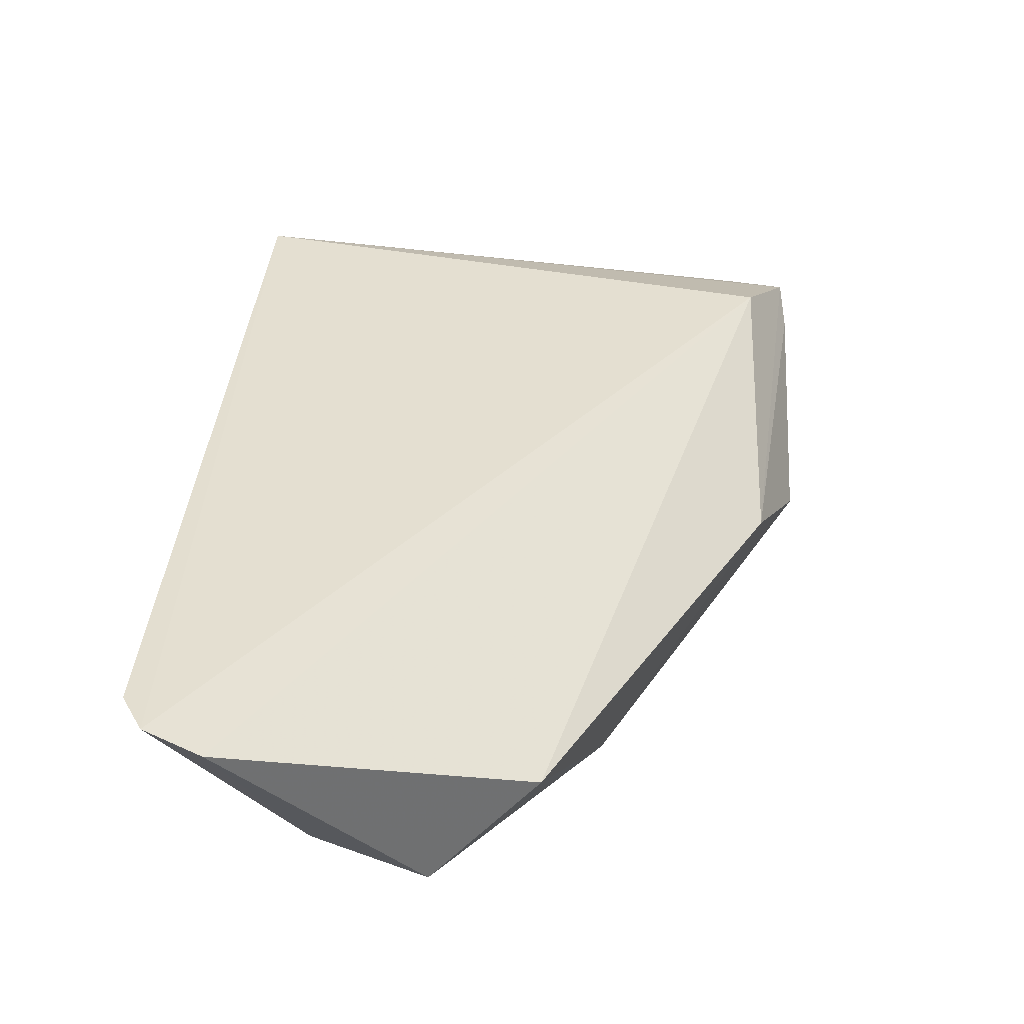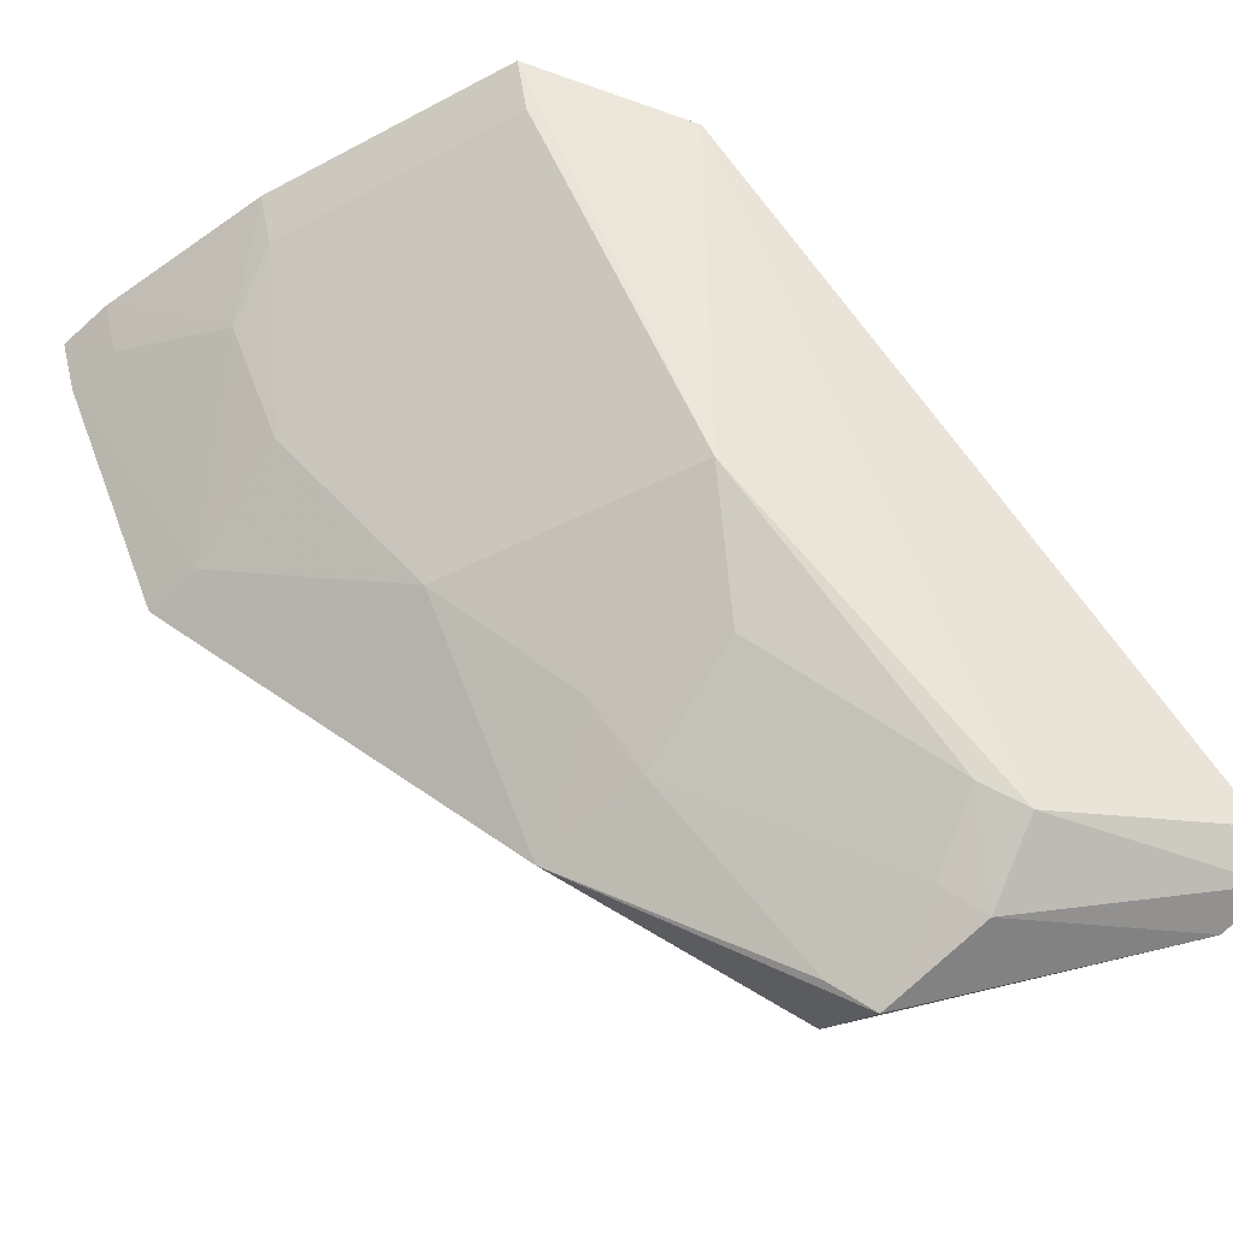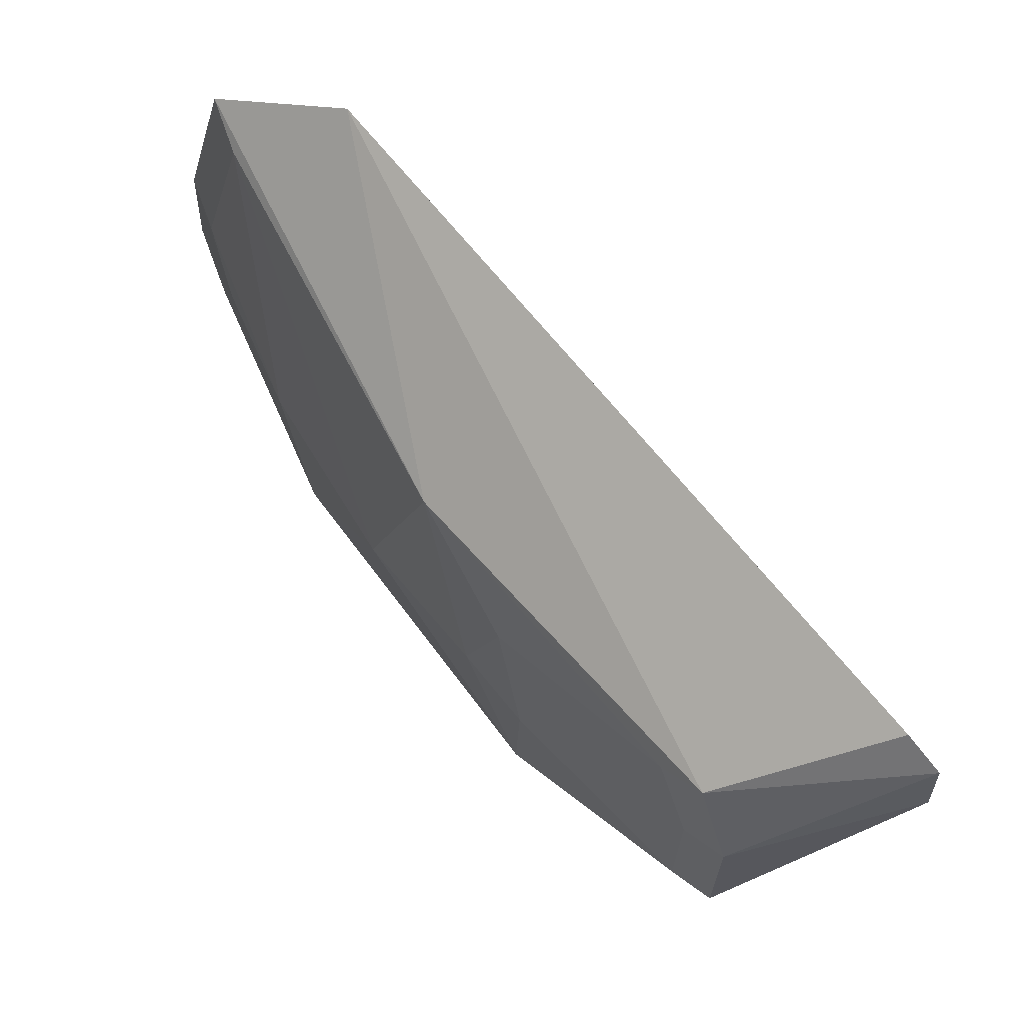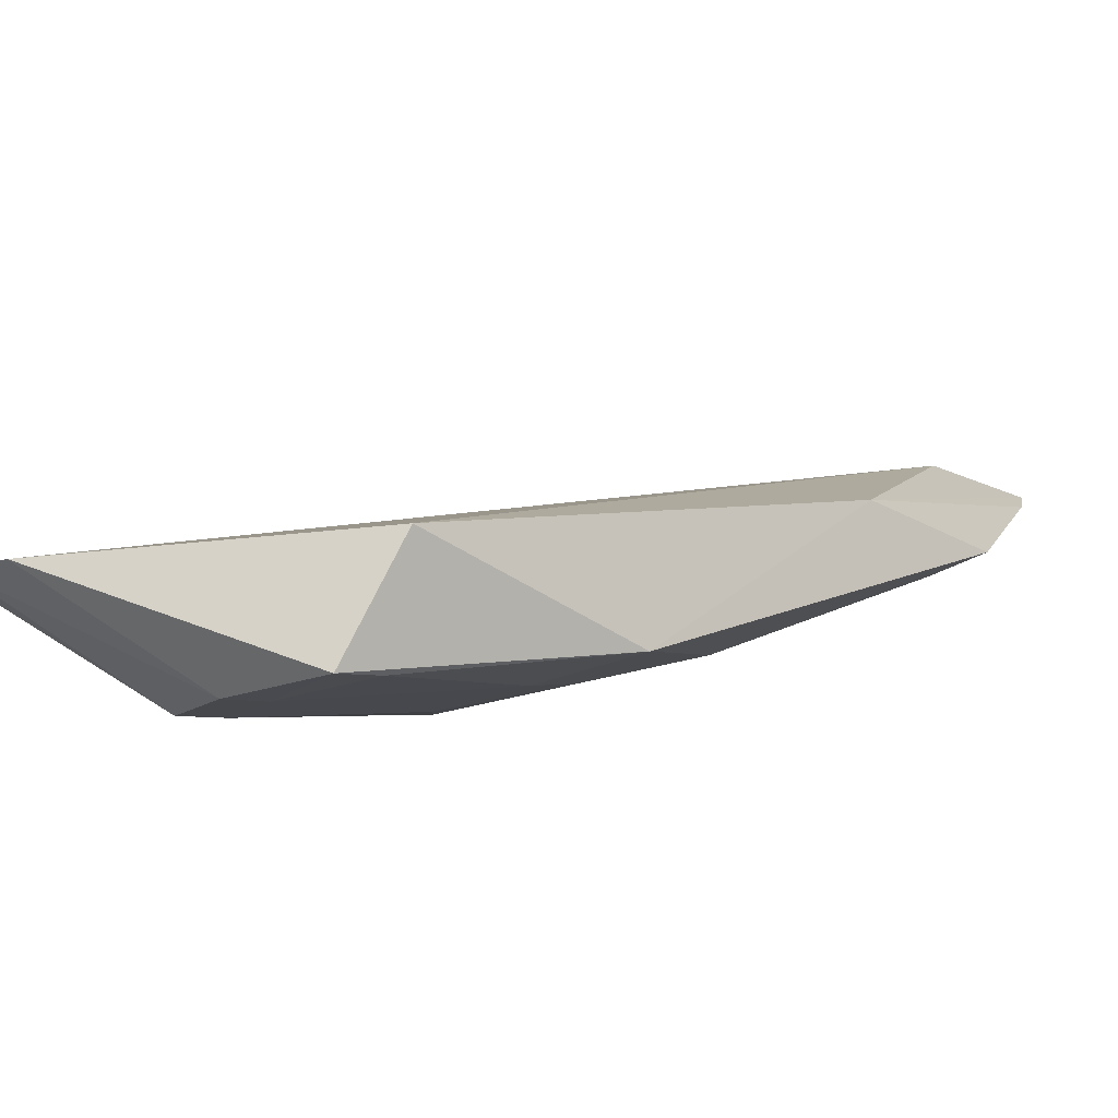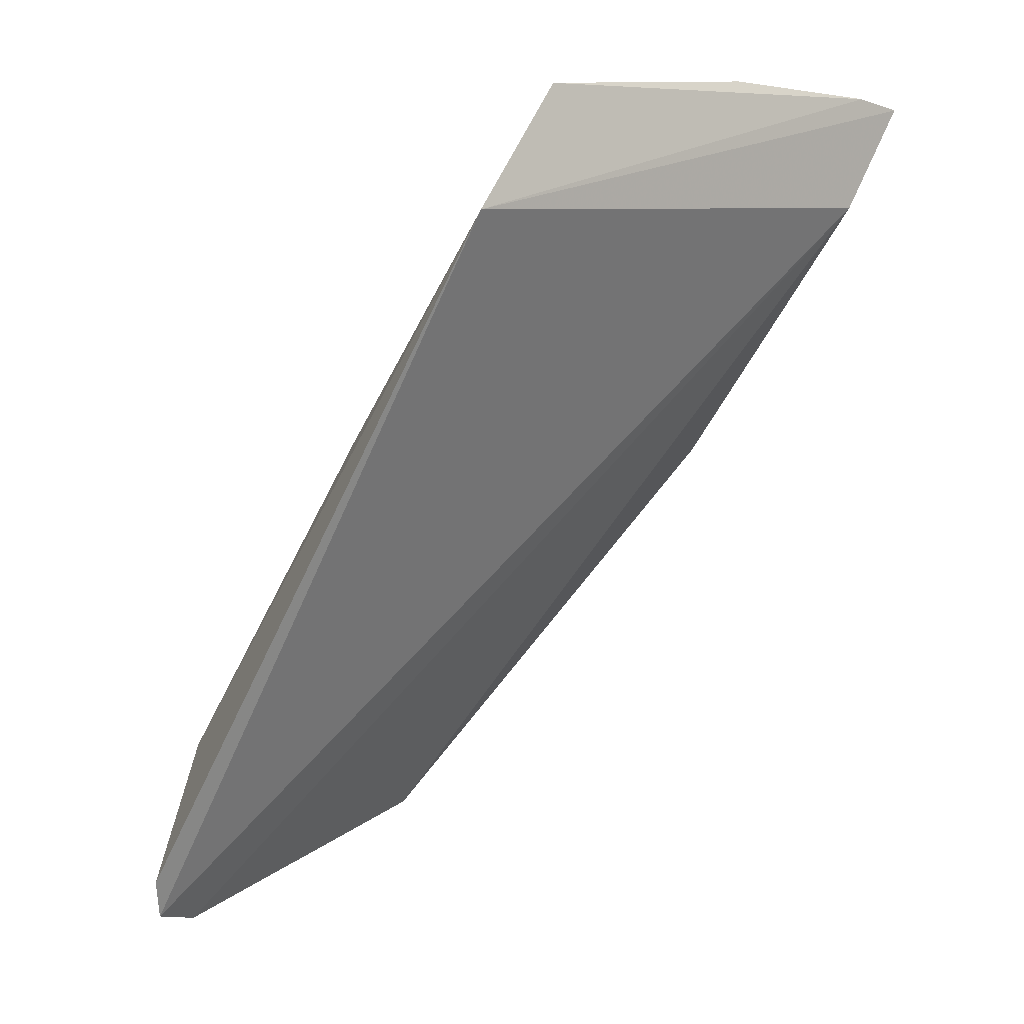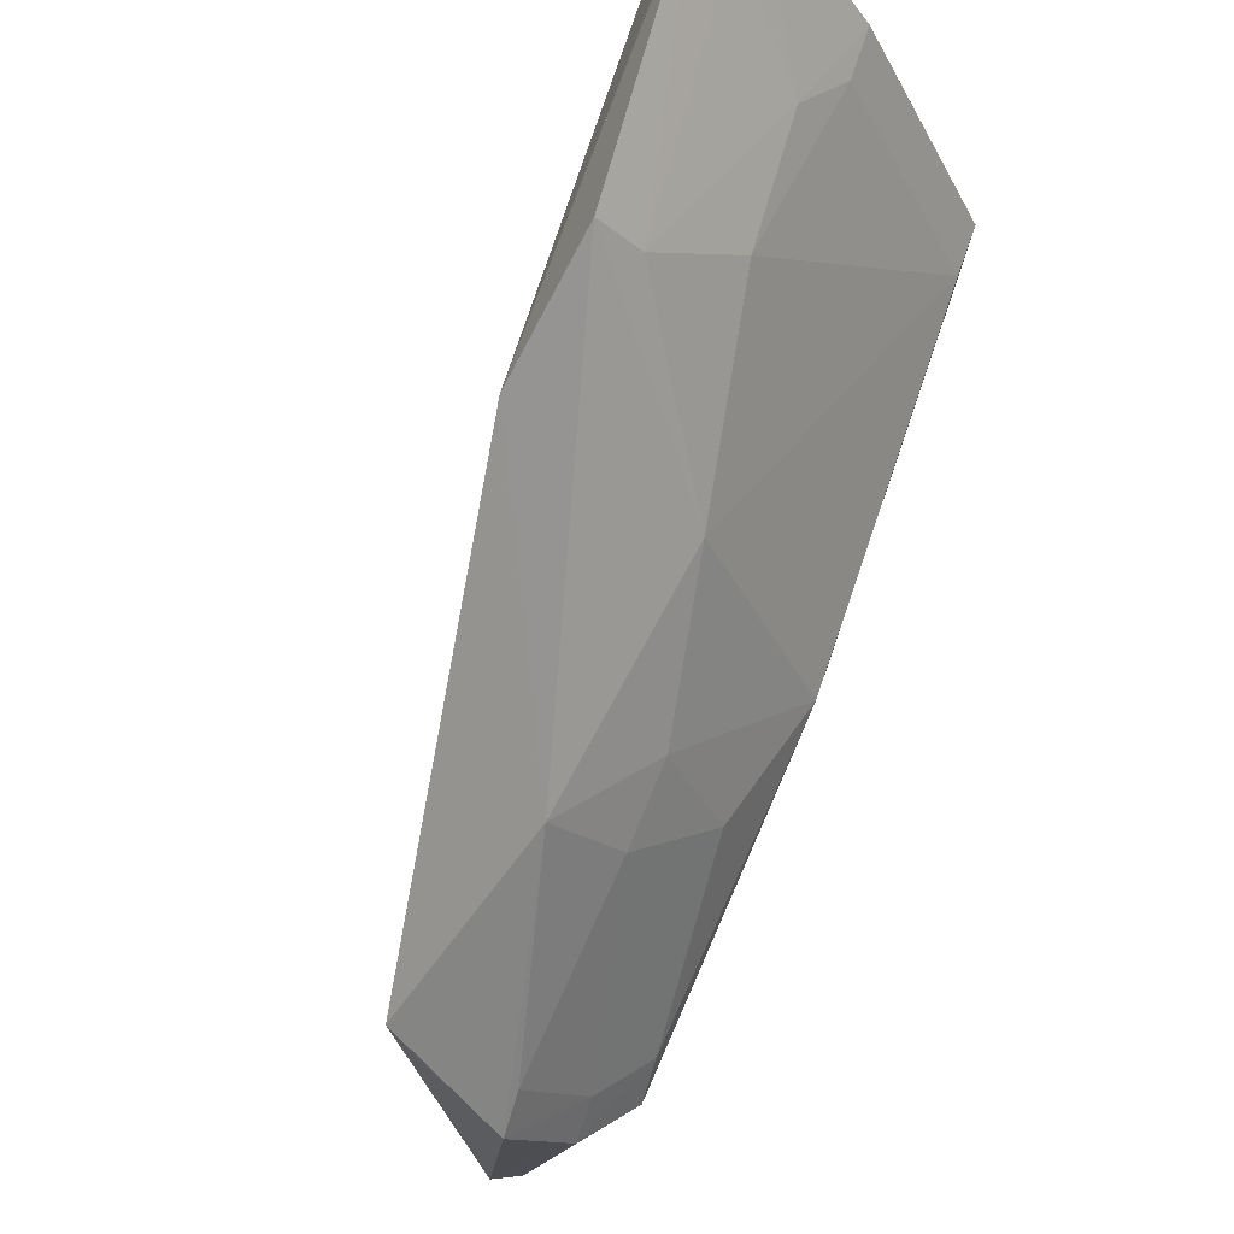
<metadata>
{"format":"obj","ext":"obj","renderer":"f3d","projection":"perspective","resolution":1024,"background":"white","views":[{"elev":-14.3,"azim":6.8,"up":"+Z"},{"elev":-51.3,"azim":-124.1,"up":"+Z"},{"elev":-10.0,"azim":-75.9,"up":"+Z"},{"elev":-60.4,"azim":42.2,"up":"+Z"},{"elev":-29.4,"azim":-34.1,"up":"+Y"},{"elev":-33.6,"azim":139.9,"up":"+Z"}]}
</metadata>
<code>
v -0.2382 0.2383 -0.07322
v -0.1169 0.3813 0.0008038
v -0.1189 0.4206 0.07533
v -0.1108 0.4496 0.08813
v -0.2232 0.3528 -0.009205
v -0.1636 0.2883 -0.07805
v -0.1096 0.4172 0.01562
v -0.2412 0.3661 0.0786
v -0.2263 0.2418 -0.07842
v -0.1666 0.4273 0.07647
v -0.1098 0.4449 0.07517
v -0.1851 0.3039 -0.09105
v -0.1556 0.3482 -0.06106
v -0.2297 0.2889 -0.07601
v -0.1659 0.3826 -0.00992
v -0.2274 0.4035 0.08892
v -0.1232 0.4418 0.07648
v -0.1888 0.2946 -0.09726
v -0.2089 0.339 -0.03859
v -0.2436 0.244 -0.06573
v -0.1518 0.4129 0.03264
v -0.1244 0.4464 0.08937
v -0.225 0.3994 0.076
v -0.1239 0.4142 0.01726
v -0.2098 0.2966 -0.08274
v -0.2133 0.2873 -0.08889
v -0.1817 0.3408 -0.05507
v -0.1808 0.3542 -0.03936
v -0.2255 0.2986 -0.07011
v -0.1524 0.4266 0.06206
v -0.1684 0.4317 0.08936
f 3 2 4
f 6 2 3
f 8 1 3
f 8 3 4
f 9 6 3
f 9 3 1
f 11 4 2
f 11 2 7
f 13 7 2
f 13 2 6
f 14 8 5
f 15 7 13
f 16 5 8
f 17 4 11
f 18 6 9
f 18 13 6
f 18 12 13
f 20 14 1
f 20 1 8
f 20 8 14
f 22 16 8
f 22 8 4
f 22 4 17
f 23 15 5
f 23 5 16
f 23 21 15
f 23 16 10
f 23 10 21
f 24 17 11
f 24 11 7
f 24 7 15
f 24 15 21
f 25 12 18
f 26 18 9
f 26 9 1
f 26 1 14
f 26 25 18
f 27 13 12
f 27 12 25
f 28 19 5
f 28 5 15
f 28 27 19
f 28 15 13
f 28 13 27
f 29 14 5
f 29 5 19
f 29 27 25
f 29 19 27
f 29 26 14
f 29 25 26
f 30 21 10
f 30 24 21
f 30 17 24
f 30 22 17
f 31 10 16
f 31 16 22
f 31 30 10
f 31 22 30

</code>
